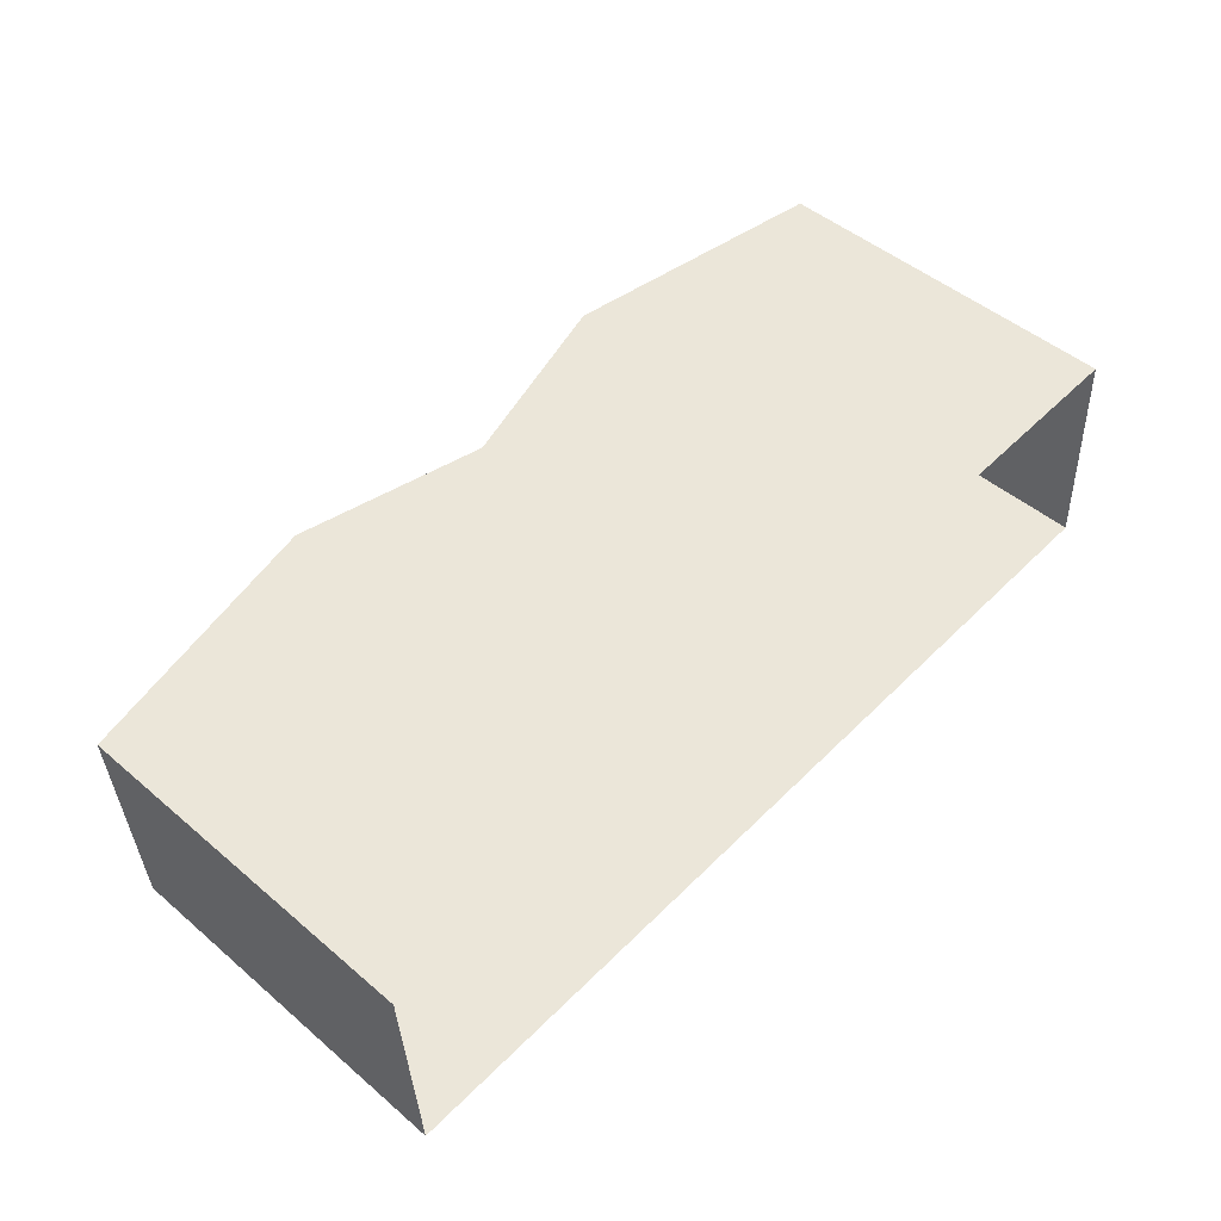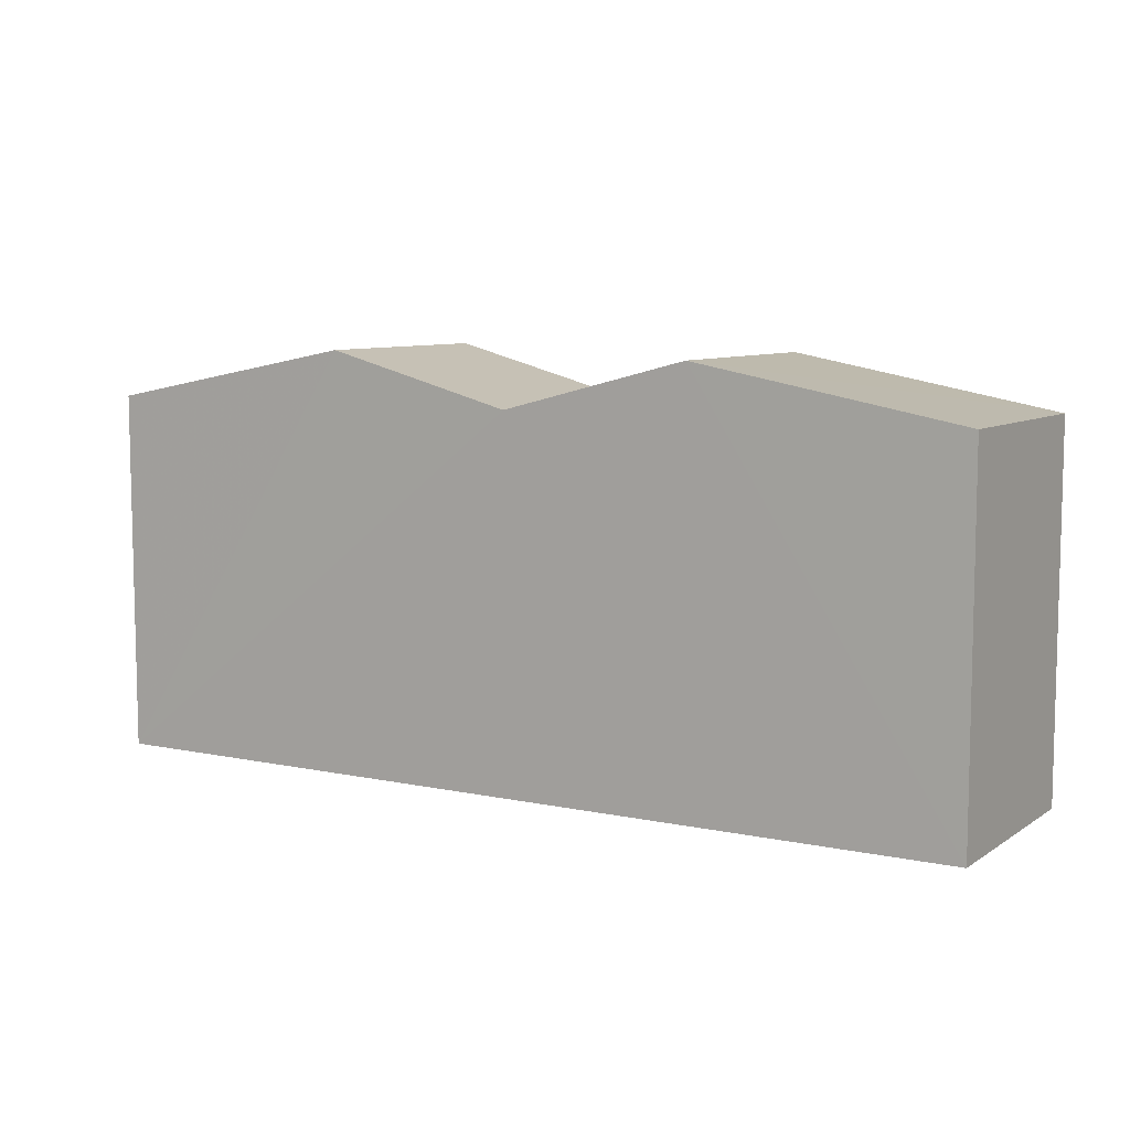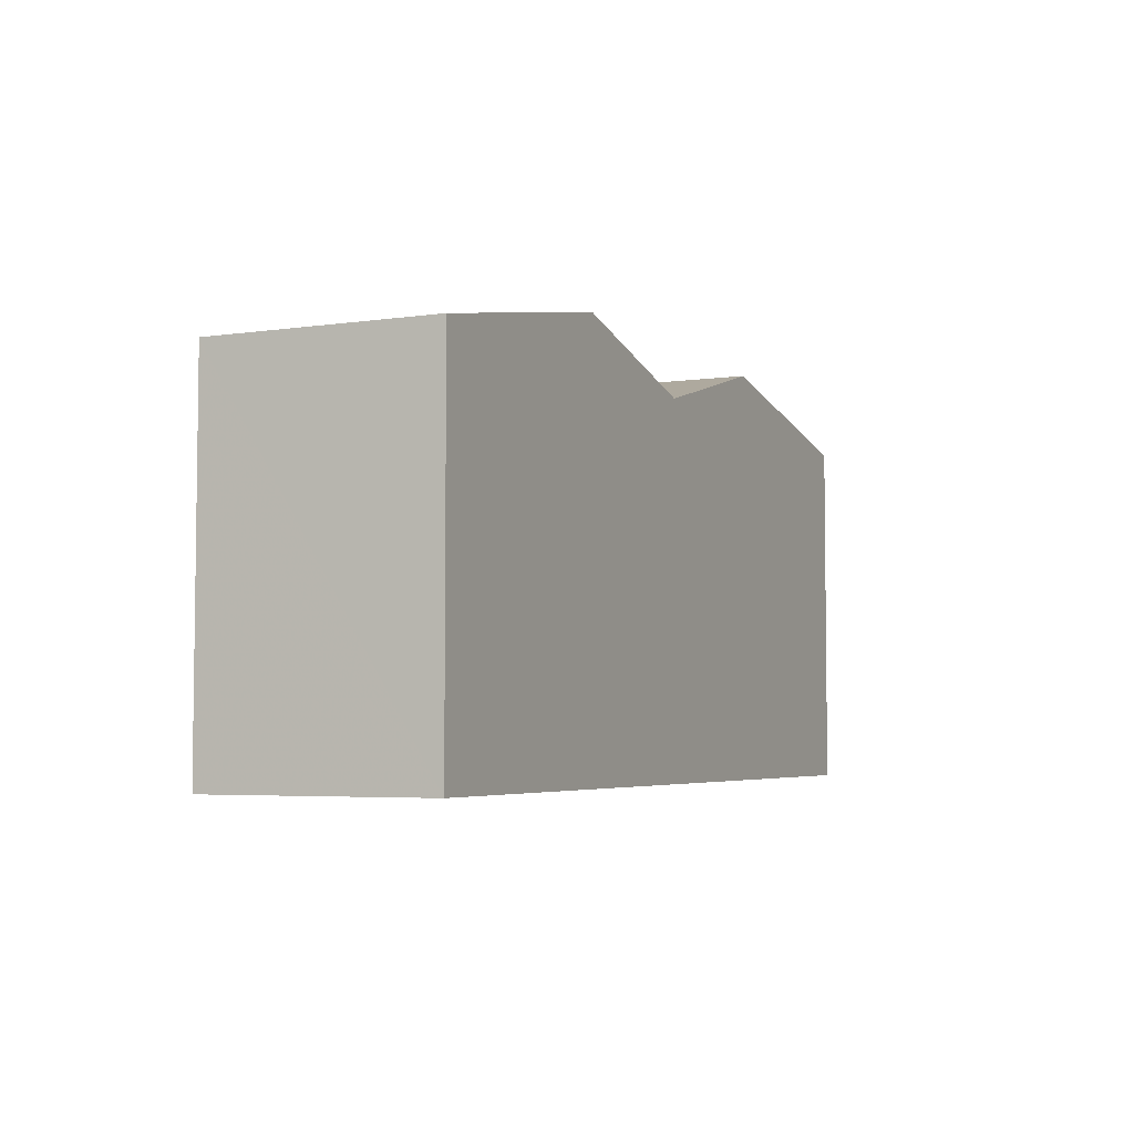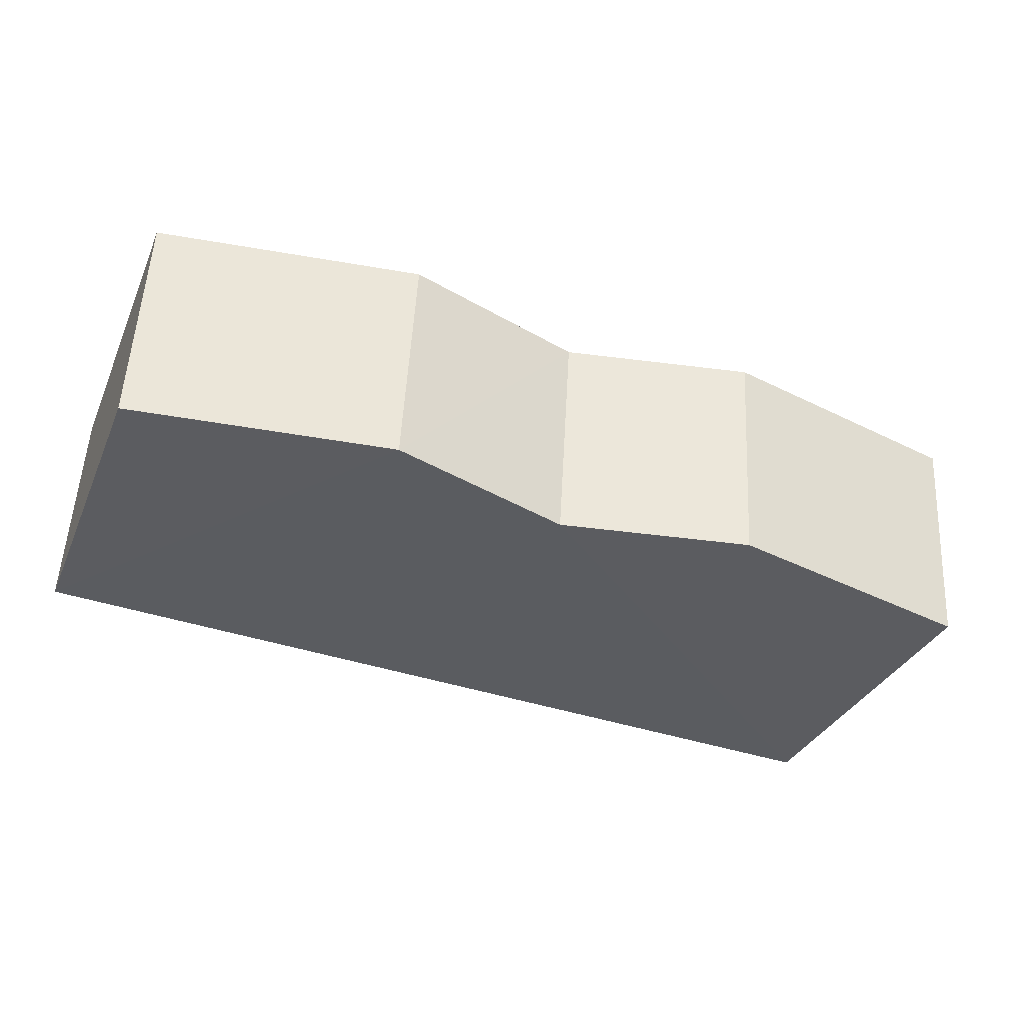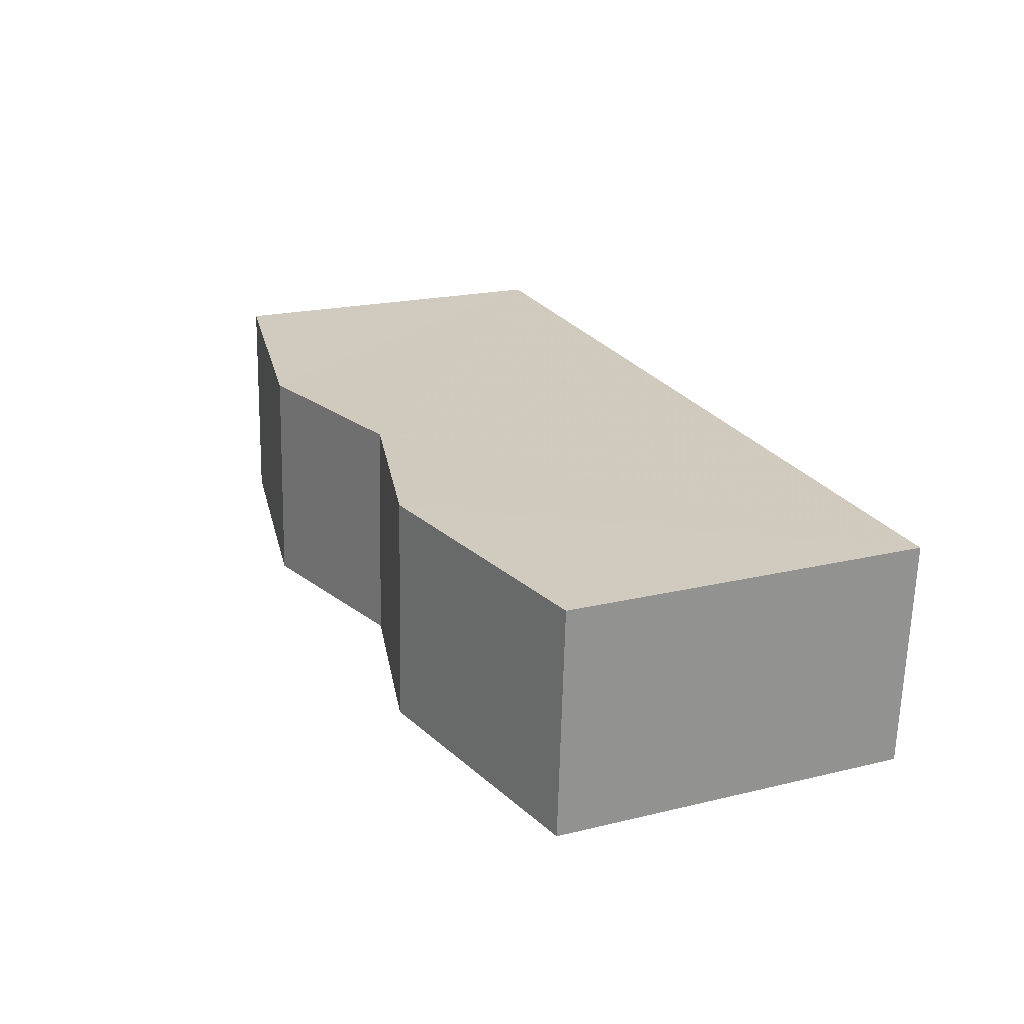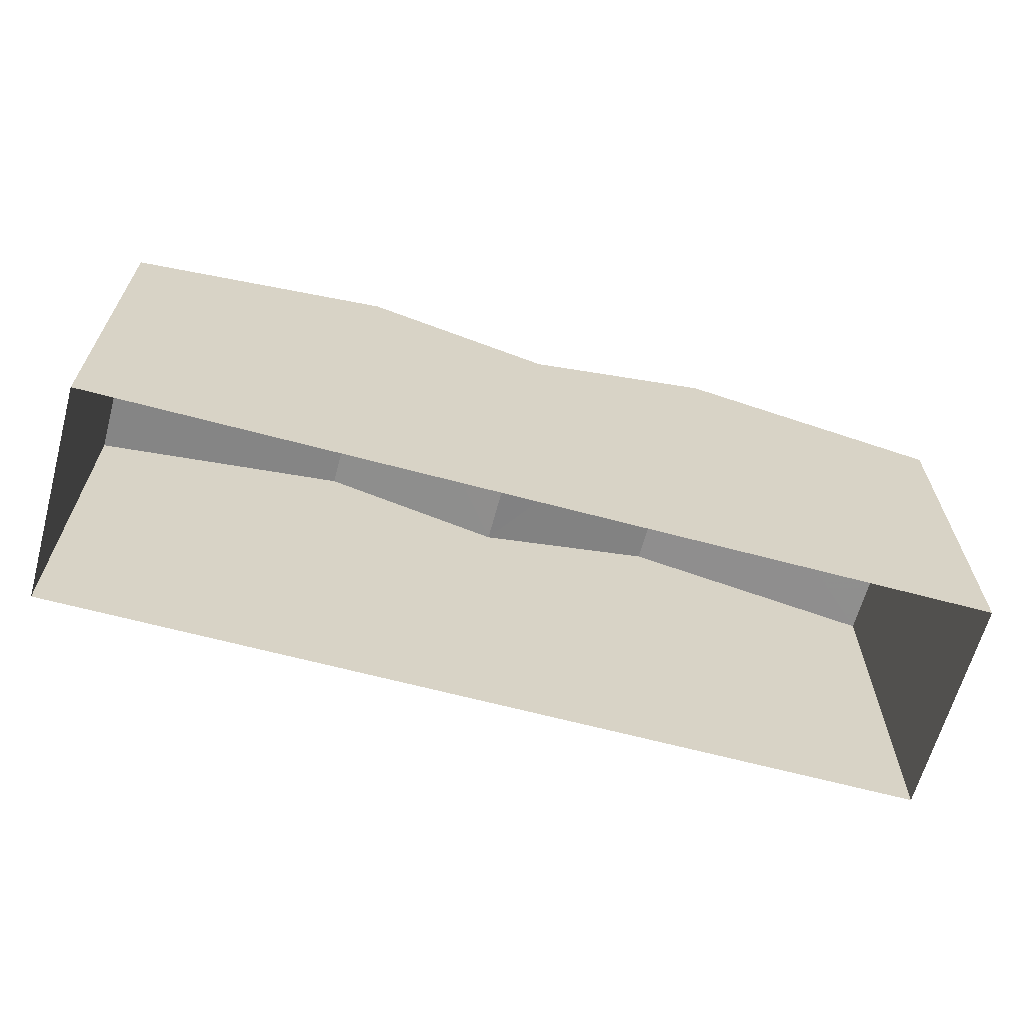
<metadata>
{"format":"obj","ext":"obj","renderer":"f3d","projection":"perspective","resolution":1024,"background":"white","views":[{"elev":48.5,"azim":133.4,"up":"+Y"},{"elev":8.0,"azim":27.3,"up":"+Z"},{"elev":-4.5,"azim":111.9,"up":"+Z"},{"elev":-33.2,"azim":-21.1,"up":"+Y"},{"elev":20.0,"azim":65.9,"up":"+Y"},{"elev":-64.3,"azim":-18.5,"up":"+Z"}]}
</metadata>
<code>
v -3.73e+05 -1.035e+05 30.67
v -3.73e+05 -1.035e+05 30.67
v -3.73e+05 -1.035e+05 30.67
v -3.73e+05 -1.035e+05 30.67
v -3.73e+05 -1.035e+05 40.88
v -3.73e+05 -1.035e+05 40.88
v -3.73e+05 -1.035e+05 39.67
v -3.73e+05 -1.035e+05 39.67
v -3.73e+05 -1.035e+05 40.93
v -3.73e+05 -1.035e+05 40.93
v -3.73e+05 -1.035e+05 39.65
v -3.73e+05 -1.035e+05 39.65
v -3.73e+05 -1.035e+05 39.65
v -3.73e+05 -1.035e+05 39.65
f 1 2 3
f 4 1 3
f 5 6 7
f 8 5 7
f 7 9 8
f 7 10 9
f 5 11 6
f 5 12 11
f 13 14 9
f 10 13 9
f 12 1 4
f 11 12 4
f 14 3 2
f 14 13 3
f 11 4 6
f 10 7 3
f 6 4 7
f 10 3 13
f 7 4 3
f 5 1 12
f 8 2 1
f 9 14 2
f 9 2 8
f 1 5 8

</code>
